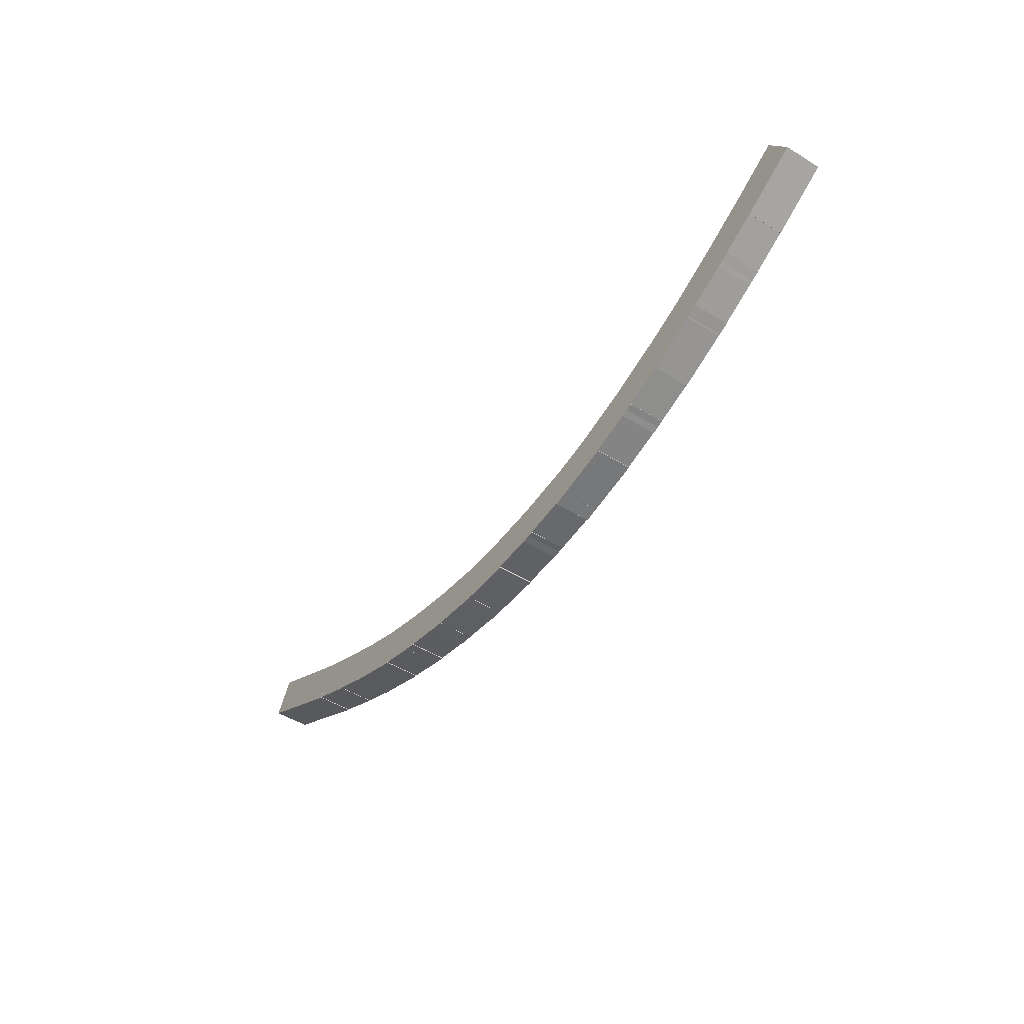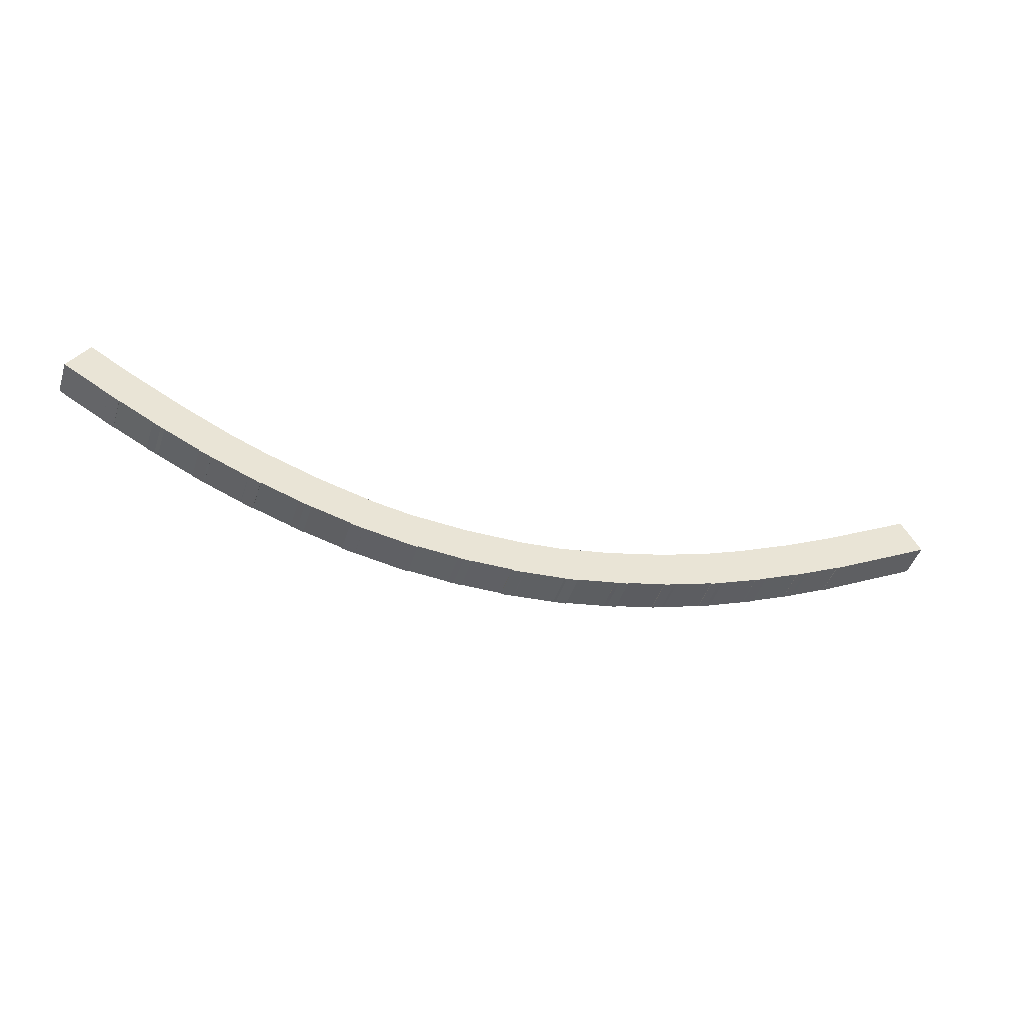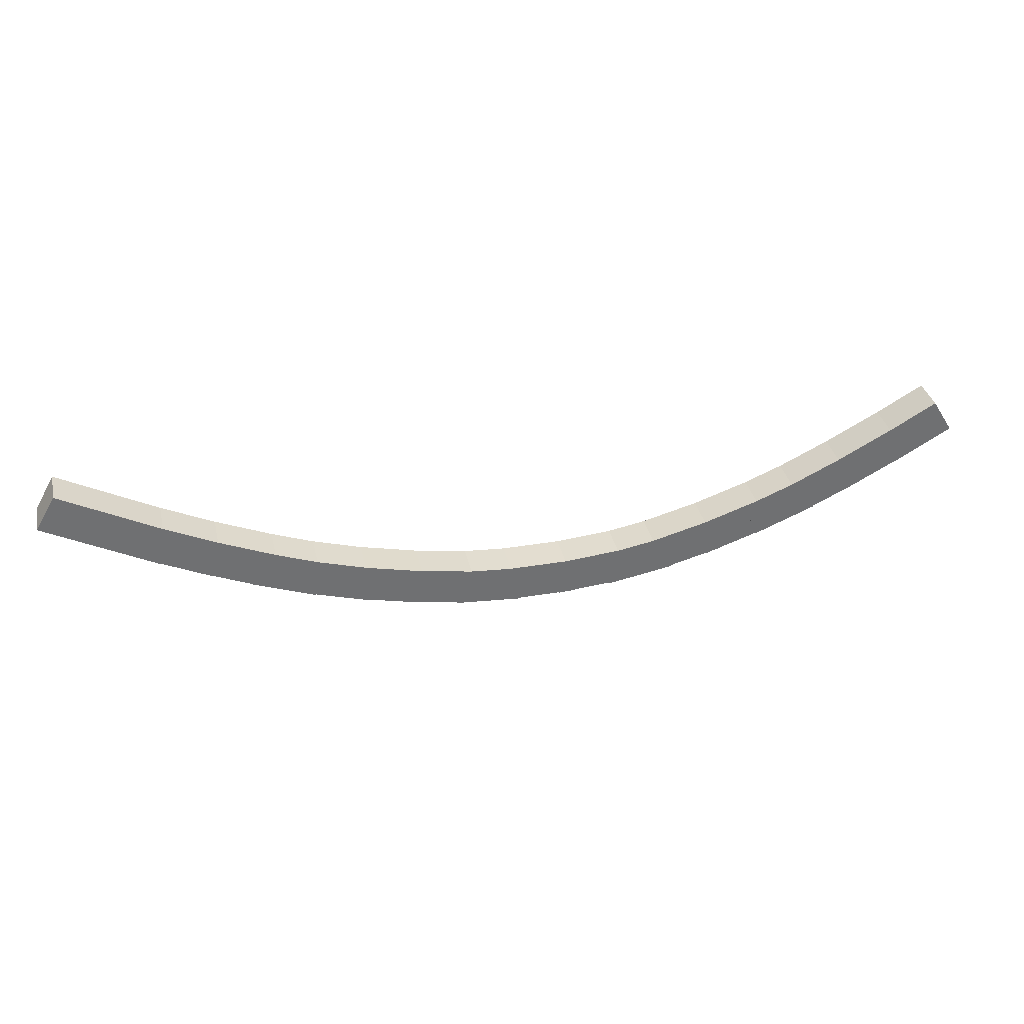
<metadata>
{"format":"obj","ext":"obj","renderer":"f3d","projection":"perspective","resolution":1024,"background":"white","views":[{"elev":-48.8,"azim":-124.3,"up":"+Y"},{"elev":-45.0,"azim":-17.6,"up":"+Y"},{"elev":35.5,"azim":167.2,"up":"+Y"}]}
</metadata>
<code>
g mdlGreenhouseChainShorterCollision
v 2.383 -0.6652 1.022
v 1.286 -2.622 1.022
v -0.8592 1.215 1.022
v 1.286 -2.622 -1.022
v -0.8592 1.215 -1.022
v -2.041 -0.6925 -1.022
v 1.286 -2.622 1.022
v -2.041 -0.6925 1.022
v -0.8592 1.215 1.022
v 1.286 -2.622 -1.022
v 2.383 -0.6652 -1.022
v -0.8592 1.215 -1.022
v 4.995 -2.042 1.022
v 3.99 -4.048 1.022
v 1.743 -0.2939 1.022
v 3.99 -4.048 -1.022
v 1.743 -0.2939 -1.022
v 0.6265 -2.24 -1.022
v 3.99 -4.048 1.022
v 0.6265 -2.24 1.022
v 1.743 -0.2939 1.022
v 3.99 -4.048 -1.022
v 4.995 -2.042 -1.022
v 1.743 -0.2939 -1.022
v 6.752 -5.371 -1.022
v 4.336 -1.712 -1.022
v 3.306 -3.705 -1.022
v 6.752 -5.371 -1.022
v 7.651 -3.315 -1.022
v 4.336 -1.712 -1.022
v 10.37 -4.422 1.022
v 9.599 -6.529 1.022
v 6.973 -3.033 1.022
v 9.599 -6.529 -1.022
v 6.973 -3.033 -1.022
v 6.043 -5.075 -1.022
v 9.599 -6.529 1.022
v 6.043 -5.075 1.022
v 6.973 -3.033 1.022
v 9.599 -6.529 -1.022
v 10.37 -4.422 -1.022
v 6.973 -3.033 -1.022
v 13.15 -5.318 1.022
v 12.53 -7.475 1.022
v 9.691 -4.145 1.022
v 12.53 -7.475 -1.022
v 9.691 -4.145 -1.022
v 8.887 -6.24 -1.022
v 12.53 -7.475 1.022
v 8.887 -6.24 1.022
v 9.691 -4.145 1.022
v 12.53 -7.475 -1.022
v 13.15 -5.318 -1.022
v 9.691 -4.145 -1.022
v 15.98 -6.038 1.022
v 15.52 -8.236 1.022
v 12.45 -5.108 1.022
v 15.52 -8.236 -1.022
v 12.45 -5.108 -1.022
v 11.79 -7.253 -1.022
v 15.52 -8.236 1.022
v 11.79 -7.253 1.022
v 12.45 -5.108 1.022
v 15.52 -8.236 -1.022
v 15.98 -6.038 -1.022
v 12.45 -5.108 -1.022
v 18.84 -6.538 1.022
v 18.58 -8.765 1.022
v 15.26 -5.915 1.022
v 18.58 -8.765 -1.022
v 15.26 -5.915 -1.022
v 14.76 -8.102 -1.022
v 18.58 -8.765 1.022
v 14.76 -8.102 1.022
v 15.26 -5.915 1.022
v 18.58 -8.765 -1.022
v 18.84 -6.538 -1.022
v 15.26 -5.915 -1.022
v 21.74 -6.698 1.022
v 21.67 -8.941 1.022
v 18.13 -6.412 1.022
v 21.67 -8.941 -1.022
v 18.13 -6.412 -1.022
v 17.81 -8.634 -1.022
v 21.67 -8.941 1.022
v 17.81 -8.634 1.022
v 18.13 -6.412 1.022
v 21.67 -8.941 -1.022
v 21.74 -6.698 -1.022
v 18.13 -6.412 -1.022
v 24.64 -6.657 1.022
v 24.76 -8.898 1.022
v 21.02 -6.665 1.022
v 24.76 -8.898 -1.022
v 21.02 -6.665 -1.022
v 20.89 -8.905 -1.022
v 24.76 -8.898 1.022
v 20.89 -8.905 1.022
v 21.02 -6.665 1.022
v 24.76 -8.898 -1.022
v 24.64 -6.657 -1.022
v 21.02 -6.665 -1.022
v 27.54 -6.416 1.022
v 27.85 -8.638 1.022
v 23.92 -6.715 1.022
v 27.85 -8.638 -1.022
v 23.92 -6.715 -1.022
v 23.99 -8.957 -1.022
v 27.85 -8.638 1.022
v 23.99 -8.957 1.022
v 23.92 -6.715 1.022
v 27.85 -8.638 -1.022
v 27.54 -6.416 -1.022
v 23.92 -6.715 -1.022
v 30.4 -5.856 1.022
v 30.88 -8.049 1.022
v 26.82 -6.488 1.022
v 30.88 -8.049 -1.022
v 26.82 -6.488 -1.022
v 27.08 -8.716 -1.022
v 30.88 -8.049 1.022
v 27.08 -8.716 1.022
v 26.82 -6.488 1.022
v 30.88 -8.049 -1.022
v 30.4 -5.856 -1.022
v 26.82 -6.488 -1.022
v 33.23 -5.122 1.022
v 33.85 -7.277 1.022
v 29.69 -5.995 1.022
v 33.85 -7.277 -1.022
v 29.69 -5.995 -1.022
v 30.12 -8.197 -1.022
v 33.85 -7.277 1.022
v 30.12 -8.197 1.022
v 29.69 -5.995 1.022
v 33.85 -7.277 -1.022
v 33.23 -5.122 -1.022
v 29.69 -5.995 -1.022
v 36.03 -4.235 1.022
v 36.78 -6.348 1.022
v 32.53 -5.333 1.022
v 36.78 -6.348 -1.022
v 32.53 -5.333 -1.022
v 33.12 -7.498 -1.022
v 36.78 -6.348 1.022
v 33.12 -7.498 1.022
v 32.53 -5.333 1.022
v 36.78 -6.348 -1.022
v 36.03 -4.235 -1.022
v 32.53 -5.333 -1.022
v 38.77 -3.157 1.022
v 39.63 -5.227 1.022
v 35.34 -4.489 1.022
v 39.63 -5.227 -1.022
v 35.34 -4.489 -1.022
v 36.06 -6.612 -1.022
v 39.63 -5.227 1.022
v 36.06 -6.612 1.022
v 35.34 -4.489 1.022
v 39.63 -5.227 -1.022
v 38.77 -3.157 -1.022
v 35.34 -4.489 -1.022
v 41.46 -1.941 1.022
v 42.42 -3.97 1.022
v 38.08 -3.426 1.022
v 42.42 -3.97 -1.022
v 38.08 -3.426 -1.022
v 38.92 -5.507 -1.022
v 42.42 -3.97 1.022
v 38.92 -5.507 1.022
v 38.08 -3.426 1.022
v 42.42 -3.97 -1.022
v 41.46 -1.941 -1.022
v 38.08 -3.426 -1.022
v 44.11 -0.6354 1.022
v 45.15 -2.624 1.022
v 40.79 -2.257 1.022
v 45.15 -2.624 -1.022
v 40.79 -2.257 -1.022
v 41.73 -4.296 -1.022
v 45.15 -2.624 1.022
v 41.73 -4.296 1.022
v 40.79 -2.257 1.022
v 45.15 -2.624 -1.022
v 44.11 -0.6354 -1.022
v 40.79 -2.257 -1.022
v 46.73 0.7678 1.022
v 47.84 -1.183 1.022
v 43.46 -0.9863 1.022
v 47.84 -1.183 1.022
v 44.48 -2.984 1.022
v 43.46 -0.9863 1.022
v 49.56 2.291 1.022
v 50.68 0.3458 1.022
v 46.07 0.4171 1.022
v 50.68 0.3458 1.022
v 47.16 -1.543 1.022
v 46.07 0.4171 1.022
v 1.286 -2.622 -1.022
v 1.286 -2.622 1.022
v 2.383 -0.6652 1.022
v 2.383 -0.6652 -1.022
v -0.8592 1.215 -1.022
v 2.383 -0.6652 -1.022
v 2.383 -0.6652 1.022
v -0.8592 1.215 1.022
v -2.041 -0.6925 1.022
v -2.041 -0.6925 -1.022
v -0.8592 1.215 -1.022
v -0.8592 1.215 1.022
v 1.286 -2.622 -1.022
v -2.041 -0.6925 -1.022
v -2.041 -0.6925 1.022
v 1.286 -2.622 1.022
v 3.99 -4.048 -1.022
v 3.99 -4.048 1.022
v 4.995 -2.042 1.022
v 4.995 -2.042 -1.022
v 1.743 -0.2939 -1.022
v 4.995 -2.042 -1.022
v 4.995 -2.042 1.022
v 1.743 -0.2939 1.022
v 0.6265 -2.24 1.022
v 0.6265 -2.24 -1.022
v 1.743 -0.2939 -1.022
v 1.743 -0.2939 1.022
v 3.99 -4.048 -1.022
v 0.6265 -2.24 -1.022
v 0.6265 -2.24 1.022
v 3.99 -4.048 1.022
v 6.752 -5.371 -1.022
v 6.752 -5.371 1.022
v 7.651 -3.315 1.022
v 7.651 -3.315 -1.022
v 4.336 -1.712 -1.022
v 7.651 -3.315 -1.022
v 7.651 -3.315 1.022
v 4.336 -1.712 1.022
v 3.306 -3.705 1.022
v 3.306 -3.705 -1.022
v 4.336 -1.712 -1.022
v 4.336 -1.712 1.022
v 6.752 -5.371 -1.022
v 3.306 -3.705 -1.022
v 3.306 -3.705 1.022
v 6.752 -5.371 1.022
v 7.651 -3.315 1.022
v 6.752 -5.371 1.022
v 4.336 -1.712 1.022
v 3.306 -3.705 1.022
v 9.599 -6.529 -1.022
v 9.599 -6.529 1.022
v 10.37 -4.422 1.022
v 10.37 -4.422 -1.022
v 6.973 -3.033 -1.022
v 10.37 -4.422 -1.022
v 10.37 -4.422 1.022
v 6.973 -3.033 1.022
v 6.043 -5.075 1.022
v 6.043 -5.075 -1.022
v 6.973 -3.033 -1.022
v 6.973 -3.033 1.022
v 9.599 -6.529 -1.022
v 6.043 -5.075 -1.022
v 6.043 -5.075 1.022
v 9.599 -6.529 1.022
v 12.53 -7.475 -1.022
v 12.53 -7.475 1.022
v 13.15 -5.318 1.022
v 13.15 -5.318 -1.022
v 9.691 -4.145 -1.022
v 13.15 -5.318 -1.022
v 13.15 -5.318 1.022
v 9.691 -4.145 1.022
v 8.887 -6.24 1.022
v 8.887 -6.24 -1.022
v 9.691 -4.145 -1.022
v 9.691 -4.145 1.022
v 12.53 -7.475 -1.022
v 8.887 -6.24 -1.022
v 8.887 -6.24 1.022
v 12.53 -7.475 1.022
v 15.52 -8.236 -1.022
v 15.52 -8.236 1.022
v 15.98 -6.038 1.022
v 15.98 -6.038 -1.022
v 12.45 -5.108 -1.022
v 15.98 -6.038 -1.022
v 15.98 -6.038 1.022
v 12.45 -5.108 1.022
v 11.79 -7.253 1.022
v 11.79 -7.253 -1.022
v 12.45 -5.108 -1.022
v 12.45 -5.108 1.022
v 15.52 -8.236 -1.022
v 11.79 -7.253 -1.022
v 11.79 -7.253 1.022
v 15.52 -8.236 1.022
v 18.58 -8.765 -1.022
v 18.58 -8.765 1.022
v 18.84 -6.538 1.022
v 18.84 -6.538 -1.022
v 15.26 -5.915 -1.022
v 18.84 -6.538 -1.022
v 18.84 -6.538 1.022
v 15.26 -5.915 1.022
v 14.76 -8.102 1.022
v 14.76 -8.102 -1.022
v 15.26 -5.915 -1.022
v 15.26 -5.915 1.022
v 18.58 -8.765 -1.022
v 14.76 -8.102 -1.022
v 14.76 -8.102 1.022
v 18.58 -8.765 1.022
v 21.67 -8.941 -1.022
v 21.67 -8.941 1.022
v 21.74 -6.698 1.022
v 21.74 -6.698 -1.022
v 18.13 -6.412 -1.022
v 21.74 -6.698 -1.022
v 21.74 -6.698 1.022
v 18.13 -6.412 1.022
v 17.81 -8.634 1.022
v 17.81 -8.634 -1.022
v 18.13 -6.412 -1.022
v 18.13 -6.412 1.022
v 21.67 -8.941 -1.022
v 17.81 -8.634 -1.022
v 17.81 -8.634 1.022
v 21.67 -8.941 1.022
v 24.76 -8.898 -1.022
v 24.76 -8.898 1.022
v 24.64 -6.657 1.022
v 24.64 -6.657 -1.022
v 21.02 -6.665 -1.022
v 24.64 -6.657 -1.022
v 24.64 -6.657 1.022
v 21.02 -6.665 1.022
v 20.89 -8.905 1.022
v 20.89 -8.905 -1.022
v 21.02 -6.665 -1.022
v 21.02 -6.665 1.022
v 24.76 -8.898 -1.022
v 20.89 -8.905 -1.022
v 20.89 -8.905 1.022
v 24.76 -8.898 1.022
v 27.85 -8.638 -1.022
v 27.85 -8.638 1.022
v 27.54 -6.416 1.022
v 27.54 -6.416 -1.022
v 23.92 -6.715 -1.022
v 27.54 -6.416 -1.022
v 27.54 -6.416 1.022
v 23.92 -6.715 1.022
v 23.99 -8.957 1.022
v 23.99 -8.957 -1.022
v 23.92 -6.715 -1.022
v 23.92 -6.715 1.022
v 27.85 -8.638 -1.022
v 23.99 -8.957 -1.022
v 23.99 -8.957 1.022
v 27.85 -8.638 1.022
v 30.88 -8.049 -1.022
v 30.88 -8.049 1.022
v 30.4 -5.856 1.022
v 30.4 -5.856 -1.022
v 26.82 -6.488 -1.022
v 30.4 -5.856 -1.022
v 30.4 -5.856 1.022
v 26.82 -6.488 1.022
v 27.08 -8.716 1.022
v 27.08 -8.716 -1.022
v 26.82 -6.488 -1.022
v 26.82 -6.488 1.022
v 30.88 -8.049 -1.022
v 27.08 -8.716 -1.022
v 27.08 -8.716 1.022
v 30.88 -8.049 1.022
v 33.85 -7.277 -1.022
v 33.85 -7.277 1.022
v 33.23 -5.122 1.022
v 33.23 -5.122 -1.022
v 29.69 -5.995 -1.022
v 33.23 -5.122 -1.022
v 33.23 -5.122 1.022
v 29.69 -5.995 1.022
v 30.12 -8.197 1.022
v 30.12 -8.197 -1.022
v 29.69 -5.995 -1.022
v 29.69 -5.995 1.022
v 33.85 -7.277 -1.022
v 30.12 -8.197 -1.022
v 30.12 -8.197 1.022
v 33.85 -7.277 1.022
v 36.78 -6.348 -1.022
v 36.78 -6.348 1.022
v 36.03 -4.235 1.022
v 36.03 -4.235 -1.022
v 32.53 -5.333 -1.022
v 36.03 -4.235 -1.022
v 36.03 -4.235 1.022
v 32.53 -5.333 1.022
v 33.12 -7.498 1.022
v 33.12 -7.498 -1.022
v 32.53 -5.333 -1.022
v 32.53 -5.333 1.022
v 36.78 -6.348 -1.022
v 33.12 -7.498 -1.022
v 33.12 -7.498 1.022
v 36.78 -6.348 1.022
v 39.63 -5.227 -1.022
v 39.63 -5.227 1.022
v 38.77 -3.157 1.022
v 38.77 -3.157 -1.022
v 35.34 -4.489 -1.022
v 38.77 -3.157 -1.022
v 38.77 -3.157 1.022
v 35.34 -4.489 1.022
v 36.06 -6.612 1.022
v 36.06 -6.612 -1.022
v 35.34 -4.489 -1.022
v 35.34 -4.489 1.022
v 39.63 -5.227 -1.022
v 36.06 -6.612 -1.022
v 36.06 -6.612 1.022
v 39.63 -5.227 1.022
v 42.42 -3.97 -1.022
v 42.42 -3.97 1.022
v 41.46 -1.941 1.022
v 41.46 -1.941 -1.022
v 38.08 -3.426 -1.022
v 41.46 -1.941 -1.022
v 41.46 -1.941 1.022
v 38.08 -3.426 1.022
v 38.92 -5.507 1.022
v 38.92 -5.507 -1.022
v 38.08 -3.426 -1.022
v 38.08 -3.426 1.022
v 42.42 -3.97 -1.022
v 38.92 -5.507 -1.022
v 38.92 -5.507 1.022
v 42.42 -3.97 1.022
v 45.15 -2.624 -1.022
v 45.15 -2.624 1.022
v 44.11 -0.6354 1.022
v 44.11 -0.6354 -1.022
v 40.79 -2.257 -1.022
v 44.11 -0.6354 -1.022
v 44.11 -0.6354 1.022
v 40.79 -2.257 1.022
v 41.73 -4.296 1.022
v 41.73 -4.296 -1.022
v 40.79 -2.257 -1.022
v 40.79 -2.257 1.022
v 45.15 -2.624 -1.022
v 41.73 -4.296 -1.022
v 41.73 -4.296 1.022
v 45.15 -2.624 1.022
v 47.84 -1.183 -1.022
v 47.84 -1.183 1.022
v 46.73 0.7678 1.022
v 46.73 0.7678 -1.022
v 43.46 -0.9863 -1.022
v 46.73 0.7678 -1.022
v 46.73 0.7678 1.022
v 43.46 -0.9863 1.022
v 44.48 -2.984 1.022
v 44.48 -2.984 -1.022
v 43.46 -0.9863 -1.022
v 43.46 -0.9863 1.022
v 47.84 -1.183 -1.022
v 44.48 -2.984 -1.022
v 44.48 -2.984 1.022
v 47.84 -1.183 1.022
v 47.84 -1.183 -1.022
v 43.46 -0.9863 -1.022
v 44.48 -2.984 -1.022
v 46.73 0.7678 -1.022
v 50.68 0.3459 -1.022
v 50.68 0.3458 1.022
v 49.56 2.291 1.022
v 49.56 2.291 -1.022
v 46.07 0.4171 -1.022
v 49.56 2.291 -1.022
v 49.56 2.291 1.022
v 46.07 0.4171 1.022
v 47.16 -1.543 1.022
v 47.16 -1.543 -1.022
v 46.07 0.4171 -1.022
v 46.07 0.4171 1.022
v 50.68 0.3459 -1.022
v 47.16 -1.543 -1.022
v 47.16 -1.543 1.022
v 50.68 0.3458 1.022
v 50.68 0.3459 -1.022
v 46.07 0.4171 -1.022
v 47.16 -1.543 -1.022
v 49.56 2.291 -1.022
g mdlGreenhouseChainShorterCollision_0
f 3 2 1
f 6 5 4
f 9 8 7
f 12 11 10
f 15 14 13
f 18 17 16
f 21 20 19
f 24 23 22
f 27 26 25
f 30 29 28
f 33 32 31
f 36 35 34
f 39 38 37
f 42 41 40
f 45 44 43
f 48 47 46
f 51 50 49
f 54 53 52
f 57 56 55
f 60 59 58
f 63 62 61
f 66 65 64
f 69 68 67
f 72 71 70
f 75 74 73
f 78 77 76
f 81 80 79
f 84 83 82
f 87 86 85
f 90 89 88
f 93 92 91
f 96 95 94
f 99 98 97
f 102 101 100
f 105 104 103
f 108 107 106
f 111 110 109
f 114 113 112
f 117 116 115
f 120 119 118
f 123 122 121
f 126 125 124
f 129 128 127
f 132 131 130
f 135 134 133
f 138 137 136
f 141 140 139
f 144 143 142
f 147 146 145
f 150 149 148
f 153 152 151
f 156 155 154
f 159 158 157
f 162 161 160
f 165 164 163
f 168 167 166
f 171 170 169
f 174 173 172
f 177 176 175
f 180 179 178
f 183 182 181
f 186 185 184
f 189 188 187
f 192 191 190
f 195 194 193
f 198 197 196
f 201 200 199
f 202 201 199
f 205 204 203
f 206 205 203
f 209 208 207
f 210 209 207
f 213 212 211
f 214 213 211
f 217 216 215
f 218 217 215
f 221 220 219
f 222 221 219
f 225 224 223
f 226 225 223
f 229 228 227
f 230 229 227
f 233 232 231
f 234 233 231
f 237 236 235
f 238 237 235
f 241 240 239
f 242 241 239
f 245 244 243
f 246 245 243
f 249 248 247
f 249 250 248
f 253 252 251
f 254 253 251
f 257 256 255
f 258 257 255
f 261 260 259
f 262 261 259
f 265 264 263
f 266 265 263
f 269 268 267
f 270 269 267
f 273 272 271
f 274 273 271
f 277 276 275
f 278 277 275
f 281 280 279
f 282 281 279
f 285 284 283
f 286 285 283
f 289 288 287
f 290 289 287
f 293 292 291
f 294 293 291
f 297 296 295
f 298 297 295
f 301 300 299
f 302 301 299
f 305 304 303
f 306 305 303
f 309 308 307
f 310 309 307
f 313 312 311
f 314 313 311
f 317 316 315
f 318 317 315
f 321 320 319
f 322 321 319
f 325 324 323
f 326 325 323
f 329 328 327
f 330 329 327
f 333 332 331
f 334 333 331
f 337 336 335
f 338 337 335
f 341 340 339
f 342 341 339
f 345 344 343
f 346 345 343
f 349 348 347
f 350 349 347
f 353 352 351
f 354 353 351
f 357 356 355
f 358 357 355
f 361 360 359
f 362 361 359
f 365 364 363
f 366 365 363
f 369 368 367
f 370 369 367
f 373 372 371
f 374 373 371
f 377 376 375
f 378 377 375
f 381 380 379
f 382 381 379
f 385 384 383
f 386 385 383
f 389 388 387
f 390 389 387
f 393 392 391
f 394 393 391
f 397 396 395
f 398 397 395
f 401 400 399
f 402 401 399
f 405 404 403
f 406 405 403
f 409 408 407
f 410 409 407
f 413 412 411
f 414 413 411
f 417 416 415
f 418 417 415
f 421 420 419
f 422 421 419
f 425 424 423
f 426 425 423
f 429 428 427
f 430 429 427
f 433 432 431
f 434 433 431
f 437 436 435
f 438 437 435
f 441 440 439
f 442 441 439
f 445 444 443
f 446 445 443
f 449 448 447
f 450 449 447
f 453 452 451
f 454 453 451
f 457 456 455
f 458 457 455
f 461 460 459
f 462 461 459
f 465 464 463
f 466 465 463
f 469 468 467
f 470 469 467
f 473 472 471
f 474 473 471
f 477 476 475
f 476 478 475
f 481 480 479
f 482 481 479
f 485 484 483
f 486 485 483
f 489 488 487
f 490 489 487
f 493 492 491
f 494 493 491
f 497 496 495
f 496 498 495

</code>
